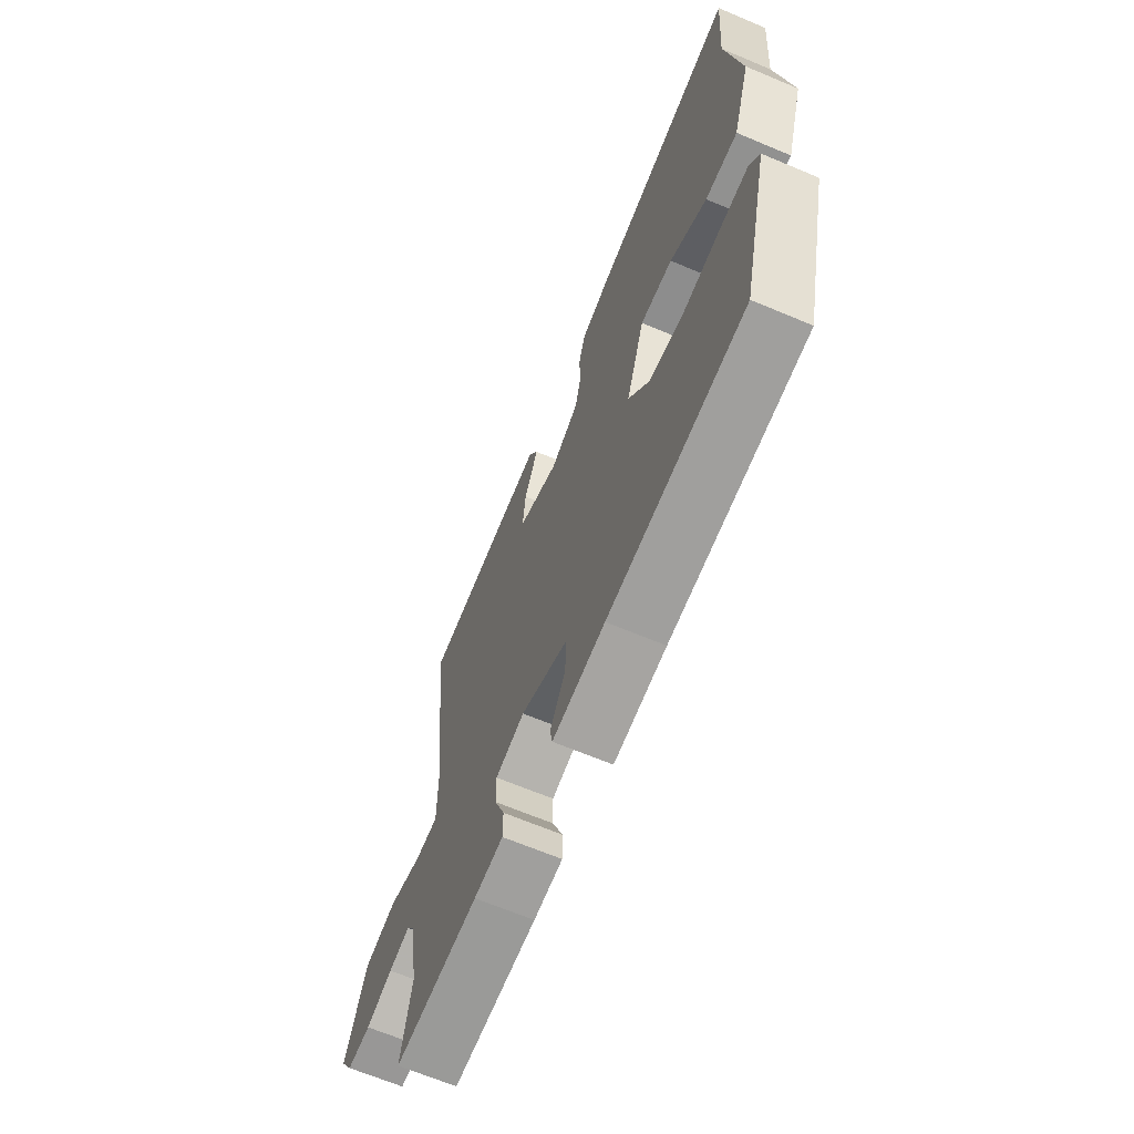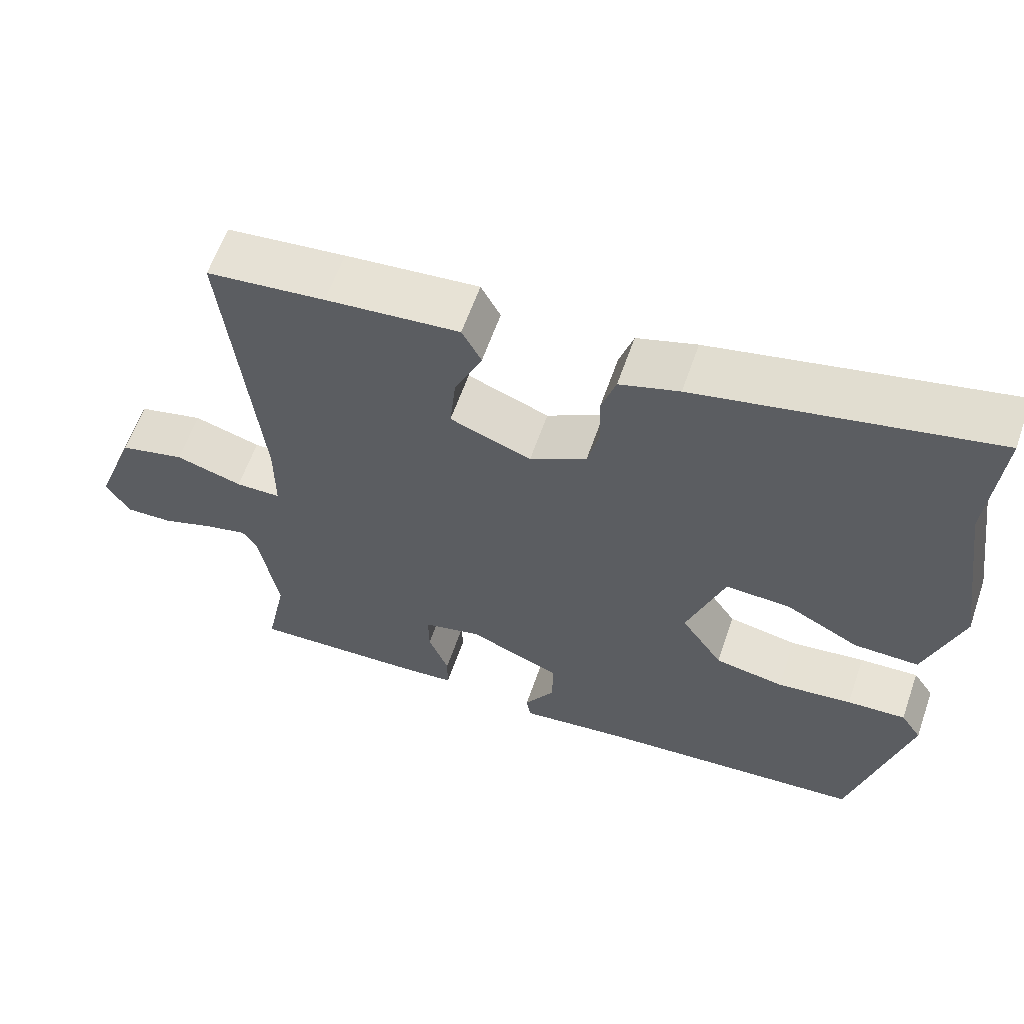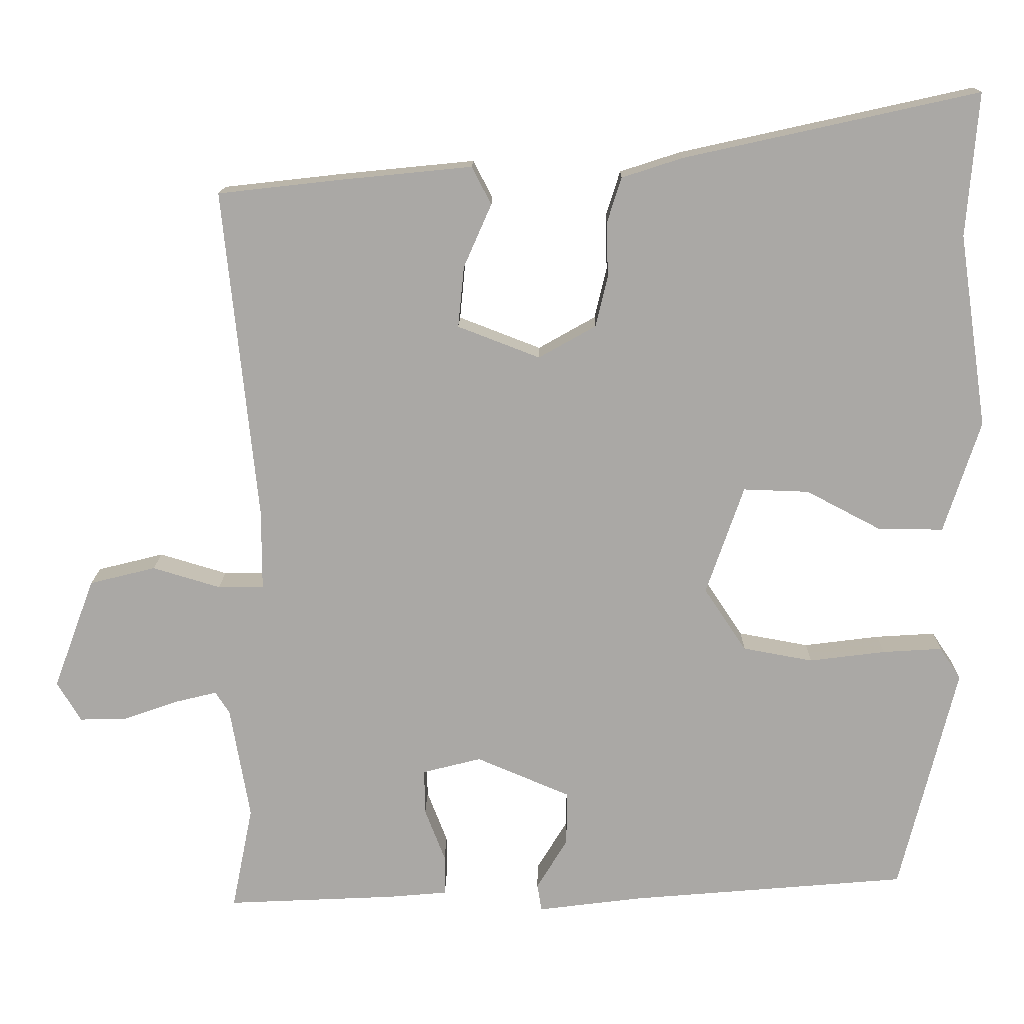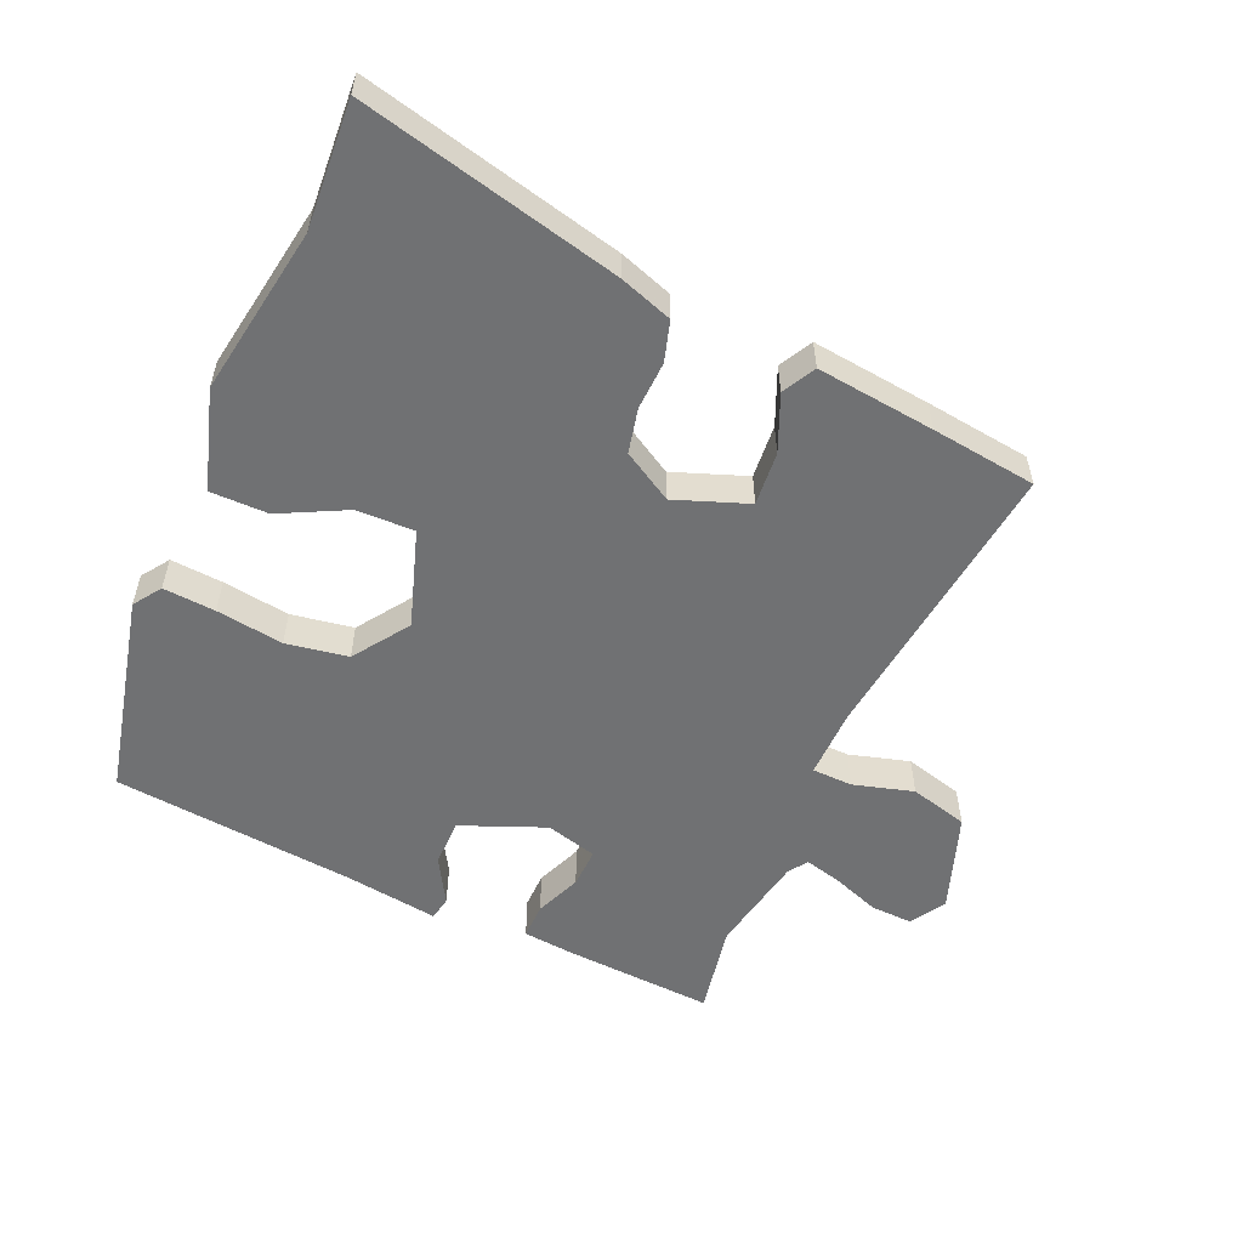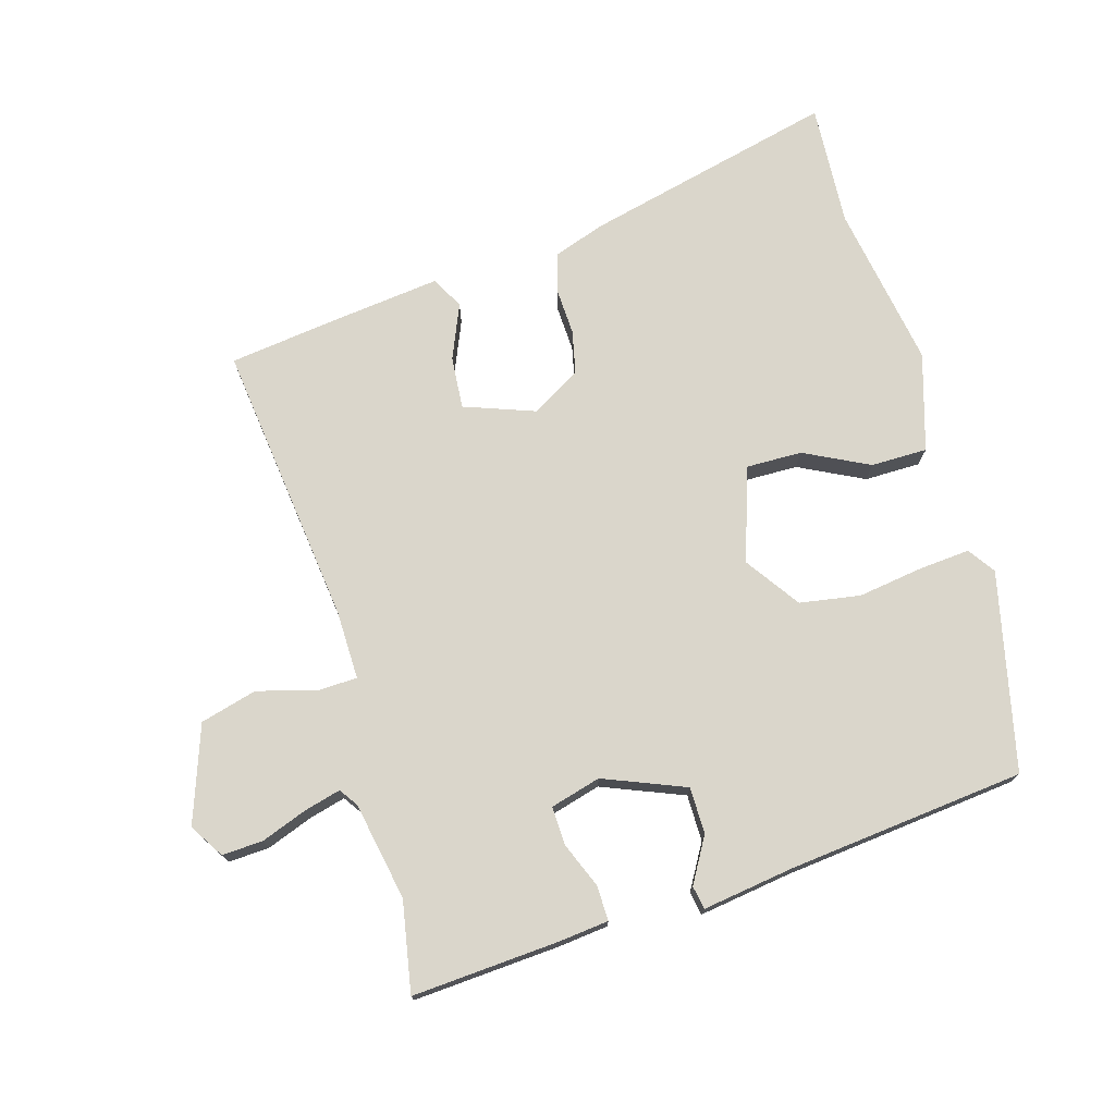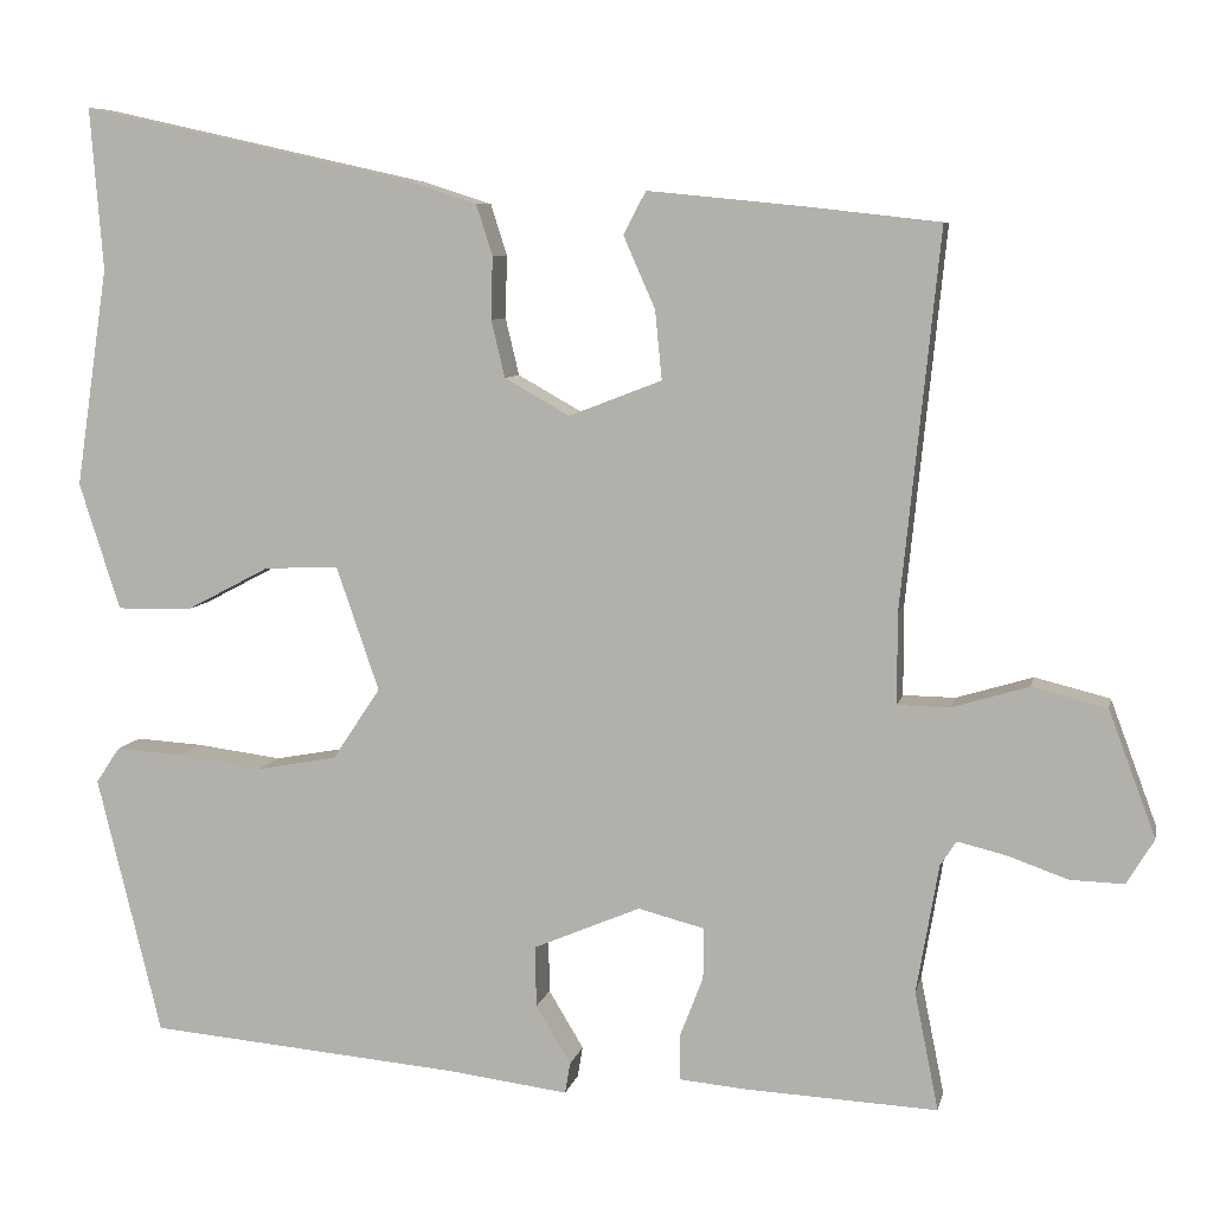
<metadata>
{"format":"obj","ext":"obj","renderer":"f3d","projection":"perspective","resolution":1024,"background":"white","views":[{"elev":-66.5,"azim":-112.9,"up":"+Z"},{"elev":61.3,"azim":-160.8,"up":"+Z"},{"elev":14.7,"azim":-179.1,"up":"+Z"},{"elev":-55.1,"azim":-24.5,"up":"+Y"},{"elev":74.0,"azim":162.7,"up":"+Y"},{"elev":7.5,"azim":11.8,"up":"+Z"}]}
</metadata>
<code>
v 0.499 0.07 0.483
v 0.454 0.07 0.043
v 0.454 0.07 -0.063
v 0.515 0.07 -0.064
v 0.605 0.07 -0.037
v 0.693 0.07 -0.059
v 0.748 0.07 -0.207
v 0.716 0.07 -0.26
v 0.653 0.07 -0.258
v 0.582 0.07 -0.233
v 0.525 0.07 -0.219
v 0.506 0.07 -0.248
v 0.48 0.07 -0.399
v 0.508 0.07 -0.538
v 0.282 0.07 -0.527
v 0.204 0.07 -0.52
v 0.204 0.07 -0.466
v 0.231 0.07 -0.396
v 0.232 0.07 -0.336
v 0.154 0.07 -0.316
v 0.029 0.07 -0.369
v 0.03 0.07 -0.441
v 0.071 0.07 -0.509
v 0.065 0.07 -0.545
v -0.076 0.07 -0.527
v -0.443 0.07 -0.495
v -0.518 0.07 -0.191
v -0.49 0.07 -0.149
v -0.411 0.07 -0.154
v -0.31 0.07 -0.167
v -0.217 0.07 -0.15
v -0.161 0.07 -0.066
v -0.211 0.07 0.079
v -0.298 0.07 0.076
v -0.397 0.07 0.024
v -0.484 0.07 0.023
v -0.532 0.07 0.172
v -0.494 0.07 0.428
v -0.509 0.07 0.618
v -0.118 0.07 0.531
v -0.038 0.07 0.505
v -0.019 0.07 0.445
v -0.021 0.07 0.372
v -0.005 0.07 0.305
v 0.071 0.07 0.262
v 0.18 0.07 0.304
v 0.172 0.07 0.385
v 0.135 0.07 0.469
v 0.161 0.07 0.519
v 0.34 0.07 0.501
v 0.499 0 0.483
v 0.454 0 0.043
v 0.454 0 -0.063
v 0.515 0 -0.064
v 0.605 0 -0.037
v 0.693 0 -0.059
v 0.748 0 -0.207
v 0.716 0 -0.26
v 0.653 0 -0.258
v 0.582 0 -0.233
v 0.525 0 -0.219
v 0.506 0 -0.248
v 0.48 0 -0.399
v 0.508 0 -0.538
v 0.282 0 -0.527
v 0.204 0 -0.52
v 0.204 0 -0.466
v 0.231 0 -0.396
v 0.232 0 -0.336
v 0.154 0 -0.316
v 0.029 0 -0.369
v 0.03 0 -0.441
v 0.071 0 -0.509
v 0.065 0 -0.545
v -0.076 0 -0.527
v -0.443 0 -0.495
v -0.518 0 -0.191
v -0.49 0 -0.149
v -0.411 0 -0.154
v -0.31 0 -0.167
v -0.217 0 -0.15
v -0.161 0 -0.066
v -0.211 0 0.079
v -0.298 0 0.076
v -0.397 0 0.024
v -0.484 0 0.023
v -0.532 0 0.172
v -0.494 0 0.428
v -0.509 0 0.618
v -0.118 0 0.531
v -0.038 0 0.505
v -0.019 0 0.445
v -0.021 0 0.372
v -0.005 0 0.305
v 0.071 0 0.262
v 0.18 0 0.304
v 0.172 0 0.385
v 0.135 0 0.469
v 0.161 0 0.519
v 0.34 0 0.501
f 47 48 49 50
f 46 47 50 1
f 40 41 42 43
f 38 39 40 43
f 38 43 44
f 37 38 44 45
f 34 35 36 37
f 33 34 37 45
f 27 28 29 30
f 25 26 27 30
f 25 30 31
f 22 23 24 25
f 21 22 25 31
f 20 21 31 32
f 15 16 17 18
f 13 14 15 18
f 12 13 18 19
f 11 12 19 20
f 7 8 9 10
f 7 10 11
f 4 5 6 7
f 3 4 7 11
f 46 1 2
f 46 2 3
f 32 33 45 46
f 20 32 46
f 3 11 20 46
f 100 99 98 97
f 51 100 97 96
f 93 92 91 90
f 93 90 89 88
f 94 93 88
f 95 94 88 87
f 87 86 85 84
f 95 87 84 83
f 80 79 78 77
f 80 77 76 75
f 81 80 75
f 75 74 73 72
f 81 75 72 71
f 82 81 71 70
f 68 67 66 65
f 68 65 64 63
f 69 68 63 62
f 70 69 62 61
f 60 59 58 57
f 61 60 57
f 57 56 55 54
f 61 57 54 53
f 52 51 96
f 53 52 96
f 96 95 83 82
f 96 82 70
f 96 70 61 53
f 1 51 52 2
f 2 52 53 3
f 3 53 54 4
f 4 54 55 5
f 5 55 56 6
f 6 56 57 7
f 7 57 58 8
f 8 58 59 9
f 9 59 60 10
f 10 60 61 11
f 11 61 62 12
f 12 62 63 13
f 13 63 64 14
f 14 64 65 15
f 15 65 66 16
f 16 66 67 17
f 17 67 68 18
f 18 68 69 19
f 19 69 70 20
f 20 70 71 21
f 21 71 72 22
f 22 72 73 23
f 23 73 74 24
f 24 74 75 25
f 25 75 76 26
f 26 76 77 27
f 27 77 78 28
f 28 78 79 29
f 29 79 80 30
f 30 80 81 31
f 31 81 82 32
f 32 82 83 33
f 33 83 84 34
f 34 84 85 35
f 35 85 86 36
f 36 86 87 37
f 37 87 88 38
f 38 88 89 39
f 39 89 90 40
f 40 90 91 41
f 41 91 92 42
f 42 92 93 43
f 43 93 94 44
f 44 94 95 45
f 45 95 96 46
f 46 96 97 47
f 47 97 98 48
f 48 98 99 49
f 49 99 100 50
f 50 100 51 1

</code>
